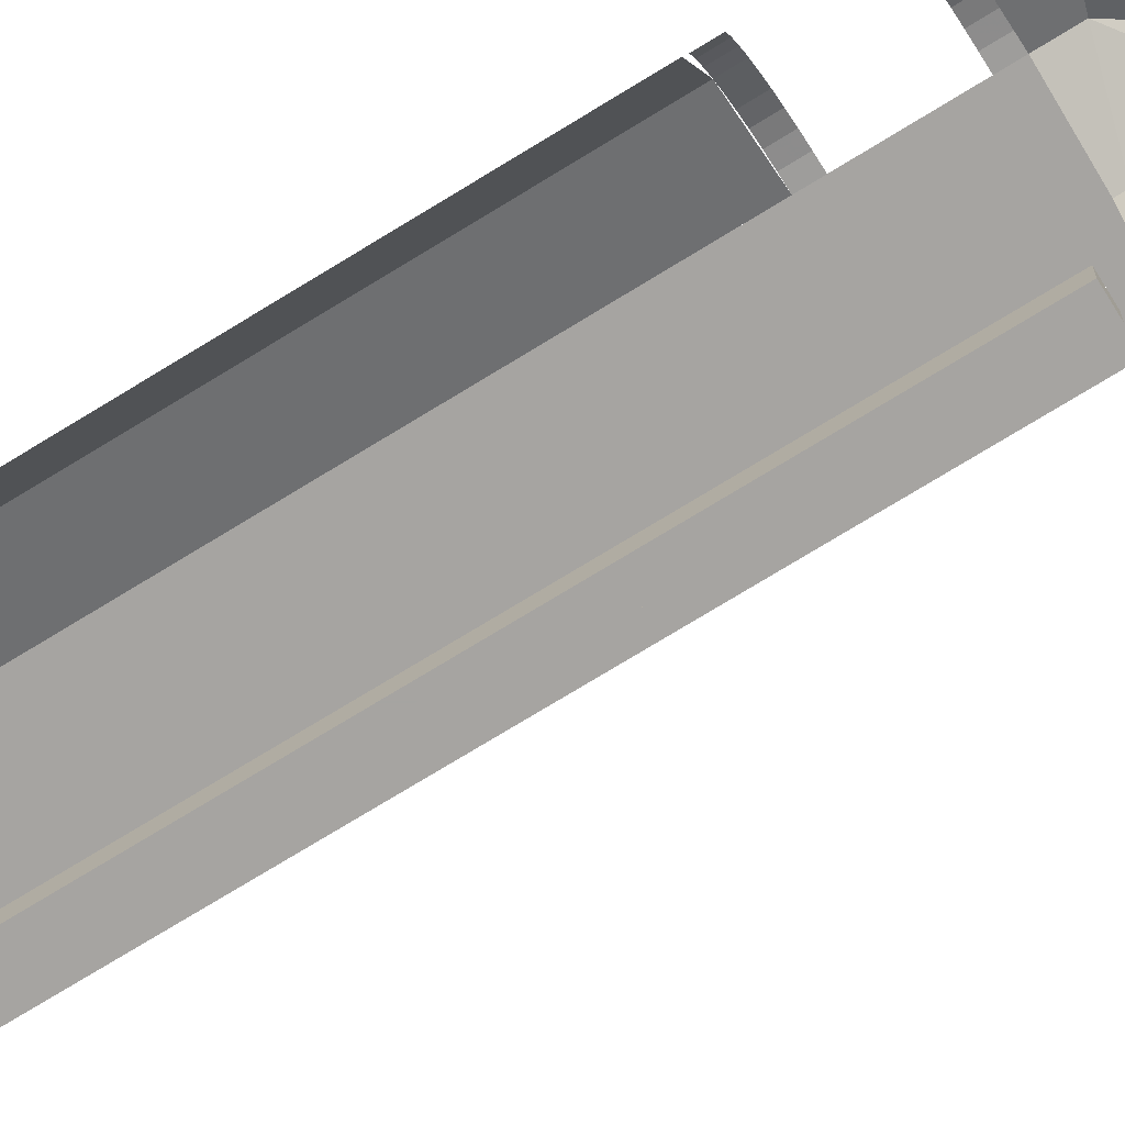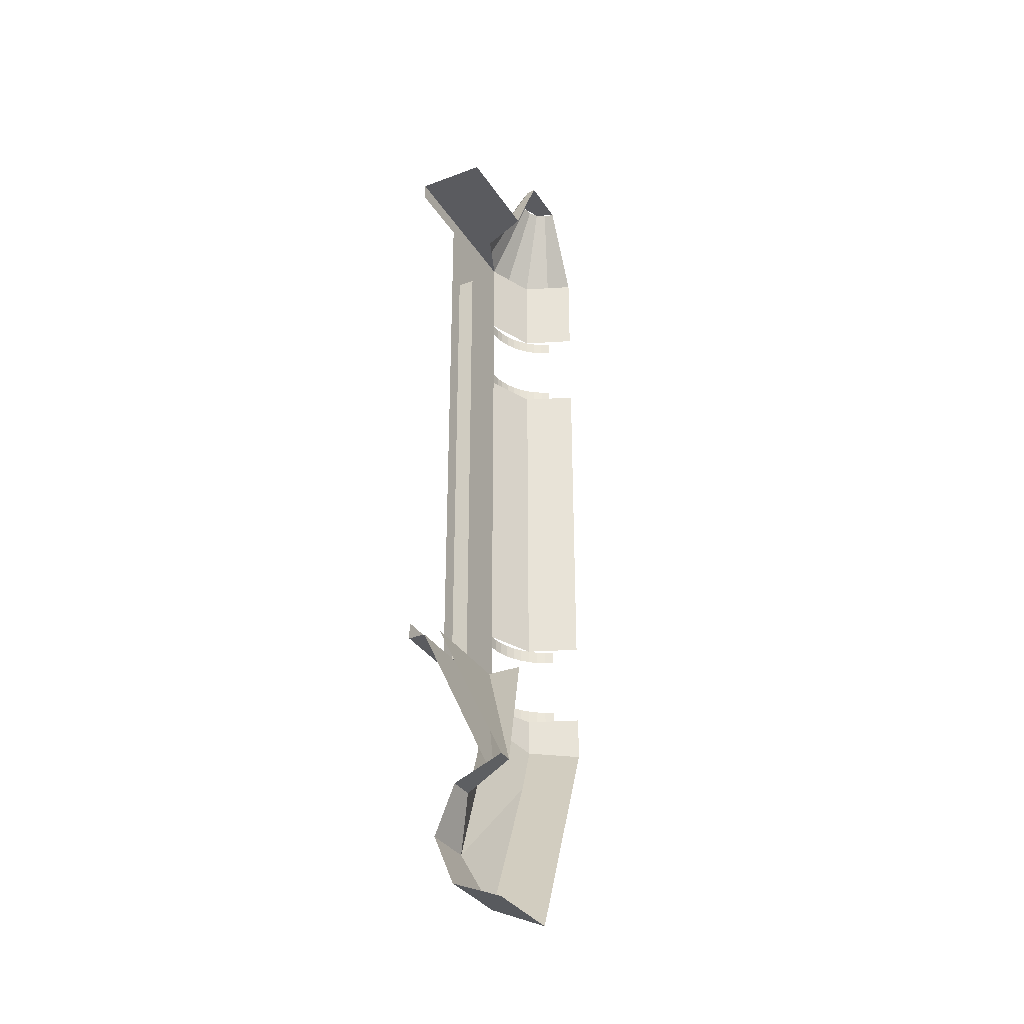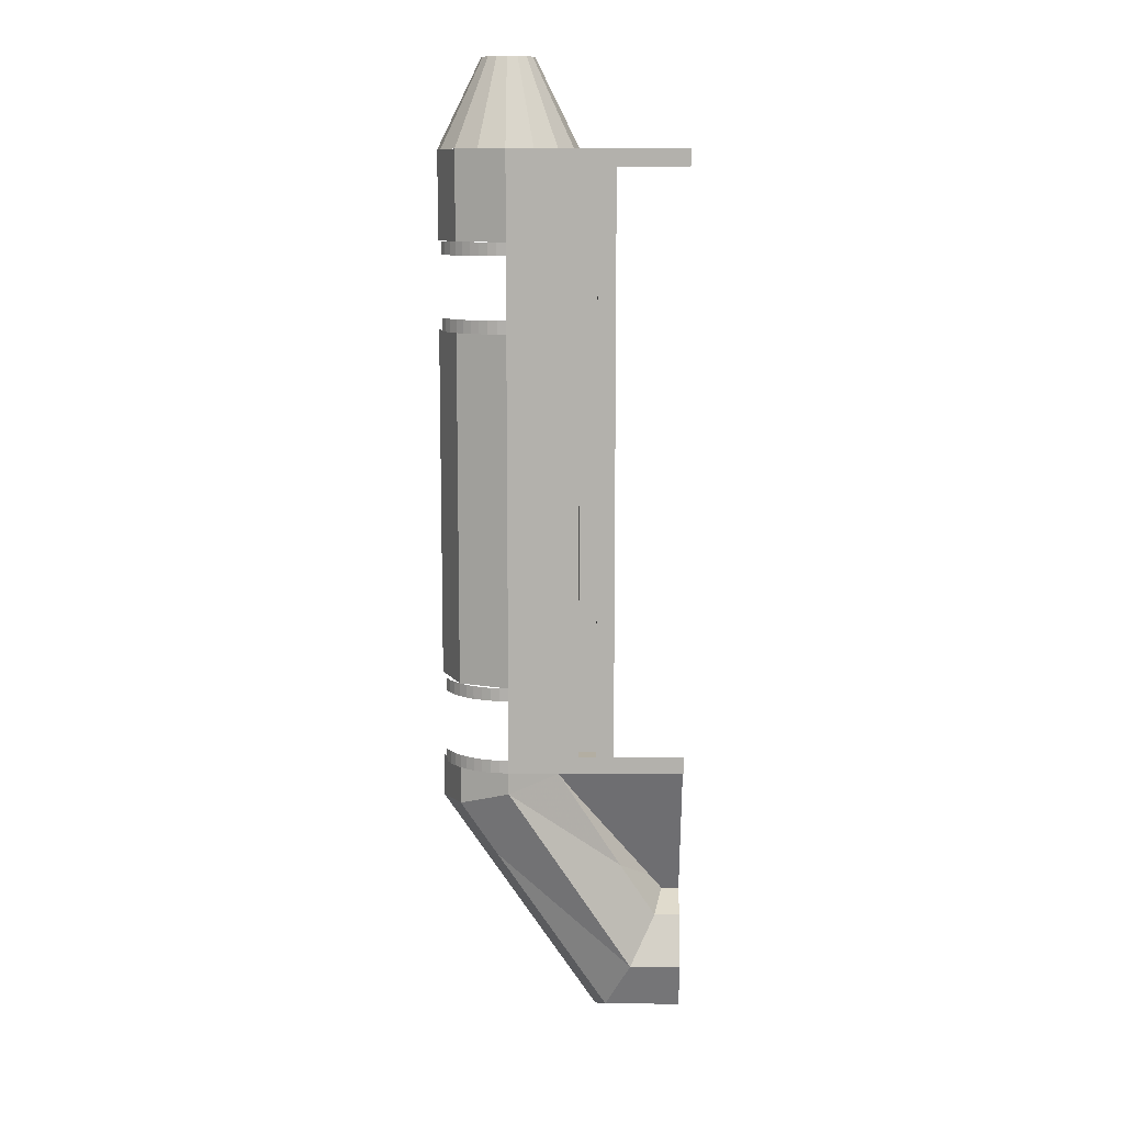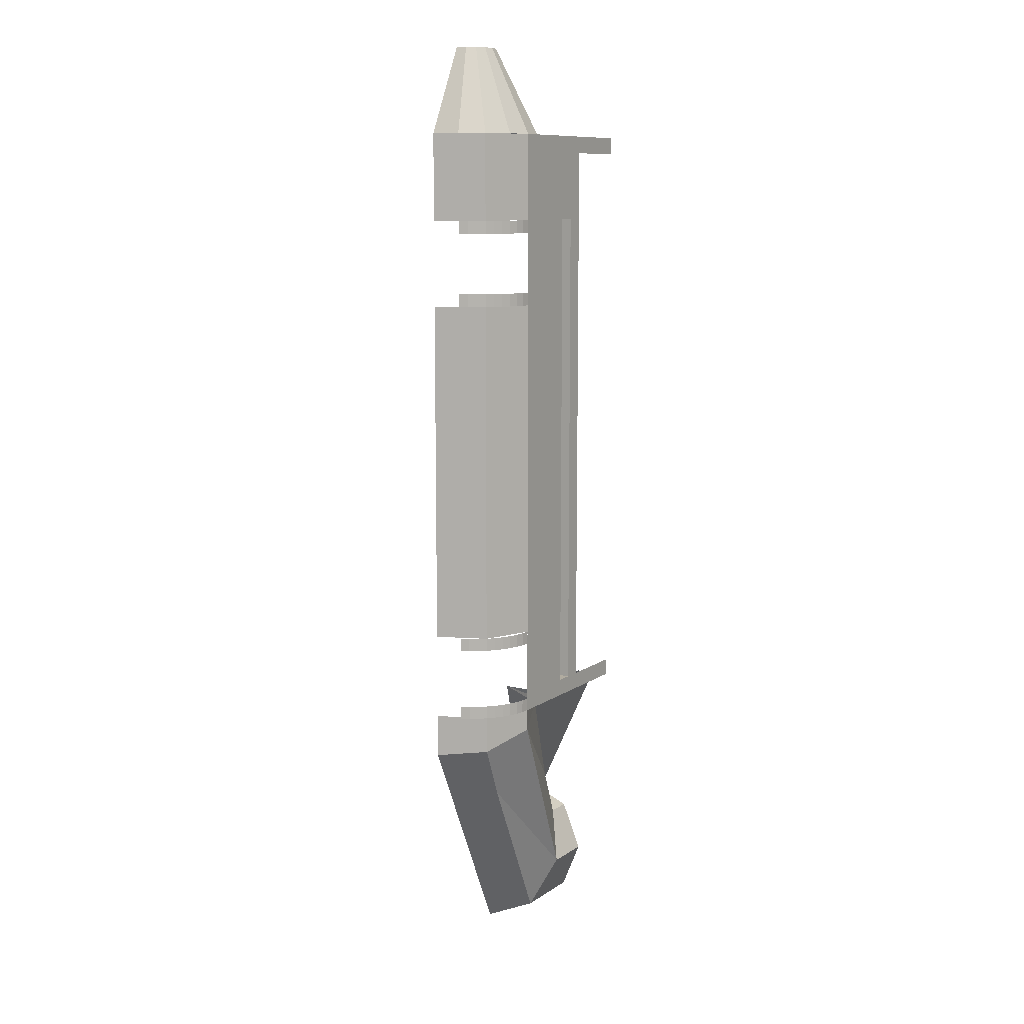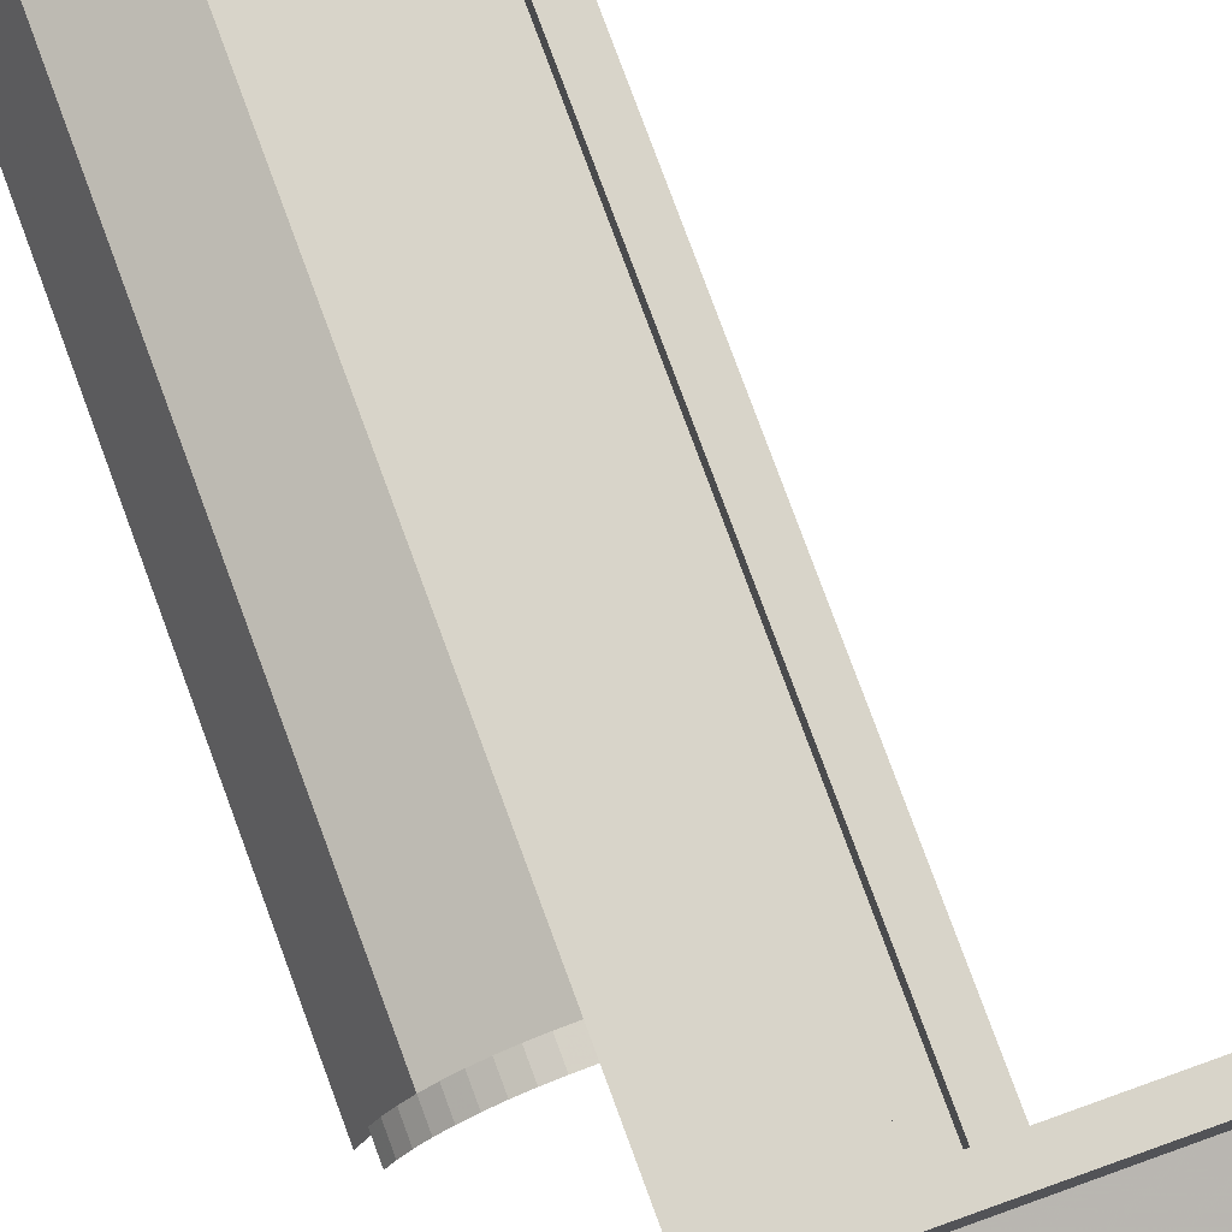
<metadata>
{"format":"obj","ext":"obj","renderer":"f3d","projection":"perspective","resolution":1024,"background":"white","views":[{"elev":-73.5,"azim":121.6,"up":"+Y"},{"elev":-32.9,"azim":-62.5,"up":"+Z"},{"elev":10.8,"azim":-179.0,"up":"+Z"},{"elev":10.1,"azim":122.0,"up":"+Z"},{"elev":75.2,"azim":160.0,"up":"+Y"}]}
</metadata>
<code>
v 1.2 0.2 3
v 1 0.2 3
v 1 0.2 -2.8
v 1.2 0.2 -2.8
v 1.2 0.2 3
v 1.2 0.4 3
v 1 0.4 3
v 1 0.2 3
v 1.2 0.2 -2.8
v 1.2 0.4 -2.8
v 1.2 0.4 3
v 1.2 0.2 3
v 1 0.2 -2.8
v 1 0.4 -2.8
v 1.2 0.4 -2.8
v 1.2 0.2 -2.8
v 1 0.2 3
v 1 0.4 3
v 1 0.4 -2.8
v 1 0.2 -2.8
v 1.2 0.4 4
v 1.434 0.1657 4
v 1.2 -0.4 4
v 1.2 0.4 4
v 2 0.4 4
v 1.434 0.1657 4
v 2 -0.4 5
v 1.7 -0.4 5
v 1.788 -0.1879 5
v 2 -0.4 5
v 1.788 -0.1879 5
v 2 -0.1 5
v 2 -0.4 5
v 2 -0.1 5
v 2.212 -0.1879 5
v 2 -0.4 5
v 2.212 -0.1879 5
v 2.3 -0.4 5
v 1.2 0.4 4
v 0 0.4 4
v 0 -0.4 4
v 1.2 -0.4 4
v 1.4 -0.4 4.4
v 1.446 -0.1704 4.4
v 1.261 -0.09384 4
v 1.2 -0.4 4
v 1.446 -0.1704 4.4
v 1.576 0.02426 4.4
v 1.434 0.1657 4
v 1.261 -0.09384 4
v 1.576 0.02426 4.4
v 1.77 0.1543 4.4
v 1.694 0.3391 4
v 1.434 0.1657 4
v 1.77 0.1543 4.4
v 2 0.2 4.4
v 2 0.4 4
v 1.694 0.3391 4
v 2 0.2 4.4
v 2.23 0.1543 4.4
v 2.306 0.3391 4
v 2 0.4 4
v 2.23 0.1543 4.4
v 2.424 0.02426 4.4
v 2.566 0.1657 4
v 2.306 0.3391 4
v 2.424 0.02426 4.4
v 2.554 -0.1704 4.4
v 2.739 -0.09384 4
v 2.566 0.1657 4
v 2.554 -0.1704 4.4
v 2.6 -0.4 4.4
v 2.8 -0.4 4
v 2.739 -0.09384 4
v 1.7 -0.4 5
v 1.723 -0.2852 5
v 1.446 -0.1704 4.4
v 1.4 -0.4 4.4
v 1.723 -0.2852 5
v 1.788 -0.1879 5
v 1.576 0.02426 4.4
v 1.446 -0.1704 4.4
v 1.788 -0.1879 5
v 1.885 -0.1228 5
v 1.77 0.1543 4.4
v 1.576 0.02426 4.4
v 1.885 -0.1228 5
v 2 -0.1 5
v 2 0.2 4.4
v 1.77 0.1543 4.4
v 2 -0.1 5
v 2.115 -0.1228 5
v 2.23 0.1543 4.4
v 2 0.2 4.4
v 2.115 -0.1228 5
v 2.212 -0.1879 5
v 2.424 0.02426 4.4
v 2.23 0.1543 4.4
v 2.212 -0.1879 5
v 2.277 -0.2852 5
v 2.554 -0.1704 4.4
v 2.424 0.02426 4.4
v 2.277 -0.2852 5
v 2.3 -0.4 5
v 2.6 -0.4 4.4
v 2.554 -0.1704 4.4
v 2.566 0.1657 3
v 2 0.4 3
v 2 0.4 4
v 2.566 0.1657 4
v 2.8 -0.4 3
v 2.566 0.1657 3
v 2.566 0.1657 4
v 2.8 -0.4 4
v 2 0.4 3
v 2.104 0.3931 3
v 2.104 0.3931 2.85
v 2 0.4 2.85
v 2.104 0.3931 3
v 2.207 0.3727 3
v 2.207 0.3727 2.85
v 2.104 0.3931 2.85
v 2.207 0.3727 3
v 2.306 0.3391 3
v 2.306 0.3391 2.85
v 2.207 0.3727 2.85
v 2.306 0.3391 3
v 2.4 0.2928 3
v 2.4 0.2928 2.85
v 2.306 0.3391 2.85
v 2.4 0.2928 3
v 2.487 0.2347 3
v 2.487 0.2347 2.85
v 2.4 0.2928 2.85
v 2.487 0.2347 3
v 2.566 0.1657 3
v 2.566 0.1657 2.85
v 2.487 0.2347 2.85
v 2.566 0.1657 3
v 2.635 0.08704 3
v 2.635 0.08704 2.85
v 2.566 0.1657 2.85
v 2.635 0.08704 3
v 2.693 0 3
v 2.693 0 2.85
v 2.635 0.08704 2.85
v 2.693 0 3
v 2.739 -0.09384 3
v 2.739 -0.09384 2.85
v 2.693 0 2.85
v 2.566 0.1657 -2
v 2 0.4 -2
v 2 0.4 2
v 2.566 0.1657 2
v 2.8 -0.4 -2
v 2.566 0.1657 -2
v 2.566 0.1657 2
v 2.8 -0.4 2
v 2 0.4 2.15
v 2.104 0.3931 2.15
v 2.104 0.3931 2
v 2 0.4 2
v 2.104 0.3931 2.15
v 2.207 0.3727 2.15
v 2.207 0.3727 2
v 2.104 0.3931 2
v 2.207 0.3727 2.15
v 2.306 0.3391 2.15
v 2.306 0.3391 2
v 2.207 0.3727 2
v 2.306 0.3391 2.15
v 2.4 0.2928 2.15
v 2.4 0.2928 2
v 2.306 0.3391 2
v 2.4 0.2928 2.15
v 2.487 0.2347 2.15
v 2.487 0.2347 2
v 2.4 0.2928 2
v 2.487 0.2347 2.15
v 2.566 0.1657 2.15
v 2.566 0.1657 2
v 2.487 0.2347 2
v 2.566 0.1657 2.15
v 2.635 0.08704 2.15
v 2.635 0.08704 2
v 2.566 0.1657 2
v 2.635 0.08704 2.15
v 2.693 0 2.15
v 2.693 0 2
v 2.635 0.08704 2
v 2.693 0 2.15
v 2.739 -0.09384 2.15
v 2.739 -0.09384 2
v 2.693 0 2
v 2 0.4 -2
v 2.104 0.3931 -2
v 2.104 0.3931 -2.15
v 2 0.4 -2.15
v 2.104 0.3931 -2
v 2.207 0.3727 -2
v 2.207 0.3727 -2.15
v 2.104 0.3931 -2.15
v 2.207 0.3727 -2
v 2.306 0.3391 -2
v 2.306 0.3391 -2.15
v 2.207 0.3727 -2.15
v 2.306 0.3391 -2
v 2.4 0.2928 -2
v 2.4 0.2928 -2.15
v 2.306 0.3391 -2.15
v 2.4 0.2928 -2
v 2.487 0.2347 -2
v 2.487 0.2347 -2.15
v 2.4 0.2928 -2.15
v 2.487 0.2347 -2
v 2.566 0.1657 -2
v 2.566 0.1657 -2.15
v 2.487 0.2347 -2.15
v 2.566 0.1657 -2
v 2.635 0.08704 -2
v 2.635 0.08704 -2.15
v 2.566 0.1657 -2.15
v 2.635 0.08704 -2
v 2.693 0 -2
v 2.693 0 -2.15
v 2.635 0.08704 -2.15
v 2.693 0 -2
v 2.739 -0.09384 -2
v 2.739 -0.09384 -2.15
v 2.693 0 -2.15
v 2 0.4 -3
v 2.104 0.3931 -3
v 2.104 0.3931 -2.85
v 2 0.4 -2.85
v 2.104 0.3931 -3
v 2.207 0.3727 -3
v 2.207 0.3727 -2.85
v 2.104 0.3931 -2.85
v 2.207 0.3727 -3
v 2.306 0.3391 -3
v 2.306 0.3391 -2.85
v 2.207 0.3727 -2.85
v 2.306 0.3391 -3
v 2.4 0.2928 -3
v 2.4 0.2928 -2.85
v 2.306 0.3391 -2.85
v 2.4 0.2928 -3
v 2.487 0.2347 -3
v 2.487 0.2347 -2.85
v 2.4 0.2928 -2.85
v 2.487 0.2347 -3
v 2.566 0.1657 -3
v 2.566 0.1657 -2.85
v 2.487 0.2347 -2.85
v 2.566 0.1657 -3
v 2.635 0.08704 -3
v 2.635 0.08704 -2.85
v 2.566 0.1657 -2.85
v 2.635 0.08704 -3
v 2.693 0 -3
v 2.693 0 -2.85
v 2.635 0.08704 -2.85
v 2.693 0 -3
v 2.739 -0.09384 -3
v 2.739 -0.09384 -2.85
v 2.693 0 -2.85
v 0.8 0.4 3.8
v 1 0.4 3
v 1 0.4 -2.8
v 0.8 0.4 -2.8
v 2 0.4 -3
v 0 0.4 -3
v 0 0.4 -2.8
v 1.2 0.4 -2.8
v 0.8 0.4 3.8
v 0 0.4 3.8
v 0 0.4 4
v 2 0.4 4
v 2 0.4 4
v 1.2 0.4 3
v 1 0.4 3
v 0.8 0.4 3.8
v 1.2 0.4 -2.8
v 1.2 0.4 3
v 2 0.4 4
v 2 0.4 -3
v 0 -0.2343 -6.066
v 0 -0.8 -6.3
v 0.1766 -0.8 -6.3
v 0.1766 -0.2343 -6.066
v 0 0 -5.5
v 0 -0.2343 -6.066
v 0.1766 -0.2343 -6.066
v 0.1766 0 -5.5
v 0 -0.2343 -4.934
v 0 0 -5.5
v 0.1766 0 -5.5
v 0.1766 -0.2343 -4.934
v 0 -0.8 -4.7
v 0 -0.2343 -4.934
v 0.1766 -0.2343 -4.934
v 0.1766 -0.8 -4.7
v 0 0 -3
v 0 -0.8 -4.7
v 0.1766 -0.8 -4.7
v 1.2 0 -3
v 1.2 0 -3
v 0.1766 -0.8 -4.7
v 1.2 -0.4 -3
v 1.434 0.159 -3.089
v 0.1971 -0.6 -4.74
v 0 -0.6 -4.74
v 0 0.159 -3.089
v 0 0.159 -3.089
v 0 0.2 -3
v 1.486 0.2 -3
v 1.434 0.159 -3.089
v 0 0.4 -3
v 2 0.4 -3
v 1.486 0.2 -3
v 0 0.2 -3
v 1.434 0.1657 -3
v 1.434 0.1657 -3.073
v 1.2 -0.4 -3
v 1.434 0.1657 -3
v 2 0.4 -3
v 2 0.4 -3.25
v 1.434 0.1657 -3.073
v 2 0.4 -3
v 2.566 0.1657 -3
v 2.566 0.1657 -3.427
v 2 0.4 -3.25
v 2.566 0.1657 -3
v 2.8 -0.4 -3
v 2.8 -0.4 -3.5
v 2.566 0.1657 -3.427
v 0.2972 -0.2343 -4.934
v 0.1766 -0.2343 -4.934
v 0.1766 -0.8 -4.7
v 0.2972 -0.2343 -4.934
v 0.5883 0 -5.5
v 0.1766 0 -5.5
v 0.1766 -0.2343 -4.934
v 0.5883 0 -5.5
v 0.8794 -0.2343 -6.066
v 0.1766 -0.2343 -6.066
v 0.1766 0 -5.5
v 0.8794 -0.2343 -6.066
v 1 -0.8 -6.3
v 0.1766 -0.8 -6.3
v 0.1766 -0.2343 -6.066
v 0.2972 -0.2343 -4.934
v 0.1766 -0.8 -4.7
v 0.7107 -0.1172 -4.275
v 0.5883 0 -5.5
v 0.2972 -0.2343 -4.934
v 0.7107 -0.1172 -4.275
v 2 0.4 -3.25
v 2.566 0.1657 -3.427
v 2.8 -0.4 -3.5
v 2.152 0.04852 -4.086
v 2 0.4 -3.25
v 2.566 0.1657 -3.427
v 2.152 0.04852 -4.086
v 0.5883 0 -5.5
v 2.152 0.04852 -4.086
v 0.8794 -0.2343 -6.066
v 0.5883 0 -5.5
v 2.152 0.04852 -4.086
v 2.8 -0.4 -3.5
v 1 -0.8 -6.3
v 0.8794 -0.2343 -6.066
v 0.7107 -0.1172 -4.275
v 1.434 0.1657 -3.073
v 2 0.4 -3.25
v 0.7107 -0.1172 -4.275
v 0.1766 -0.8 -4.7
v 1.2 -0.4 -3
v 1.434 0.1657 -3.073
g mesh6962522
f 1 3 2
f 3 1 4
f 5 7 6
f 7 5 8
f 9 11 10
f 11 9 12
f 13 15 14
f 15 13 16
f 17 19 18
f 19 17 20
g mesh6962525
f 21 23 22
f 24 26 25
g mesh6962528
f 27 29 28
f 30 32 31
f 33 35 34
f 36 38 37
f 39 40 41
f 41 42 39
g mesh6962530
f 43 44 45
f 45 46 43
f 47 48 49
f 49 50 47
f 51 52 53
f 53 54 51
f 55 56 57
f 57 58 55
f 59 60 61
f 61 62 59
f 63 64 65
f 65 66 63
f 67 68 69
f 69 70 67
f 71 72 73
f 73 74 71
g mesh6962532
f 75 76 77
f 77 78 75
f 79 80 81
f 81 82 79
f 83 84 85
f 85 86 83
f 87 88 89
f 89 90 87
f 91 92 93
f 93 94 91
f 95 96 97
f 97 98 95
f 99 100 101
f 101 102 99
f 103 104 105
f 105 106 103
g mesh6962534
f 107 108 109
f 109 110 107
f 111 112 113
f 113 114 111
g mesh6962536
f 115 116 117
f 117 118 115
f 119 120 121
f 121 122 119
f 123 124 125
f 125 126 123
f 127 128 129
f 129 130 127
f 131 132 133
f 133 134 131
f 135 136 137
f 137 138 135
f 139 140 141
f 141 142 139
f 143 144 145
f 145 146 143
f 147 148 149
f 149 150 147
g mesh6962537
f 151 152 153
f 153 154 151
f 155 156 157
f 157 158 155
g mesh6962539
f 159 160 161
f 161 162 159
f 163 164 165
f 165 166 163
f 167 168 169
f 169 170 167
f 171 172 173
f 173 174 171
f 175 176 177
f 177 178 175
f 179 180 181
f 181 182 179
f 183 184 185
f 185 186 183
f 187 188 189
f 189 190 187
f 191 192 193
f 193 194 191
g mesh6962540
f 195 196 197
f 197 198 195
f 199 200 201
f 201 202 199
f 203 204 205
f 205 206 203
f 207 208 209
f 209 210 207
f 211 212 213
f 213 214 211
f 215 216 217
f 217 218 215
f 219 220 221
f 221 222 219
f 223 224 225
f 225 226 223
f 227 228 229
f 229 230 227
g mesh6962541
f 231 233 232
f 233 231 234
f 235 237 236
f 237 235 238
f 239 241 240
f 241 239 242
f 243 245 244
f 245 243 246
f 247 249 248
f 249 247 250
f 251 253 252
f 253 251 254
f 255 257 256
f 257 255 258
f 259 261 260
f 261 259 262
f 263 265 264
f 265 263 266
f 267 268 269
f 269 270 267
f 271 272 273
f 273 274 271
f 275 276 277
f 277 278 275
f 279 280 281
f 281 282 279
f 283 284 285
f 285 286 283
g mesh6962542
f 287 289 288
f 289 287 290
f 291 293 292
f 293 291 294
f 295 297 296
f 297 295 298
f 299 301 300
f 301 299 302
f 303 304 305
f 305 306 303
f 307 308 309
f 310 311 312
f 312 313 310
f 314 315 316
f 316 317 314
f 318 319 320
f 320 321 318
g mesh6962547
f 322 323 324
f 325 326 327
f 327 328 325
f 329 330 331
f 331 332 329
f 333 334 335
f 335 336 333
g mesh6962549
f 337 338 339
f 340 341 342
f 342 343 340
f 344 345 346
f 346 347 344
f 348 349 350
f 350 351 348
g mesh6962551
f 352 353 354
f 355 356 357
f 357 358 355
g mesh6962553
f 359 360 361
f 362 363 364
f 364 365 362
g mesh6962555
f 366 367 368
f 369 370 371
f 371 372 369
g mesh6962557
f 373 374 375
f 376 377 378
f 378 379 376

</code>
